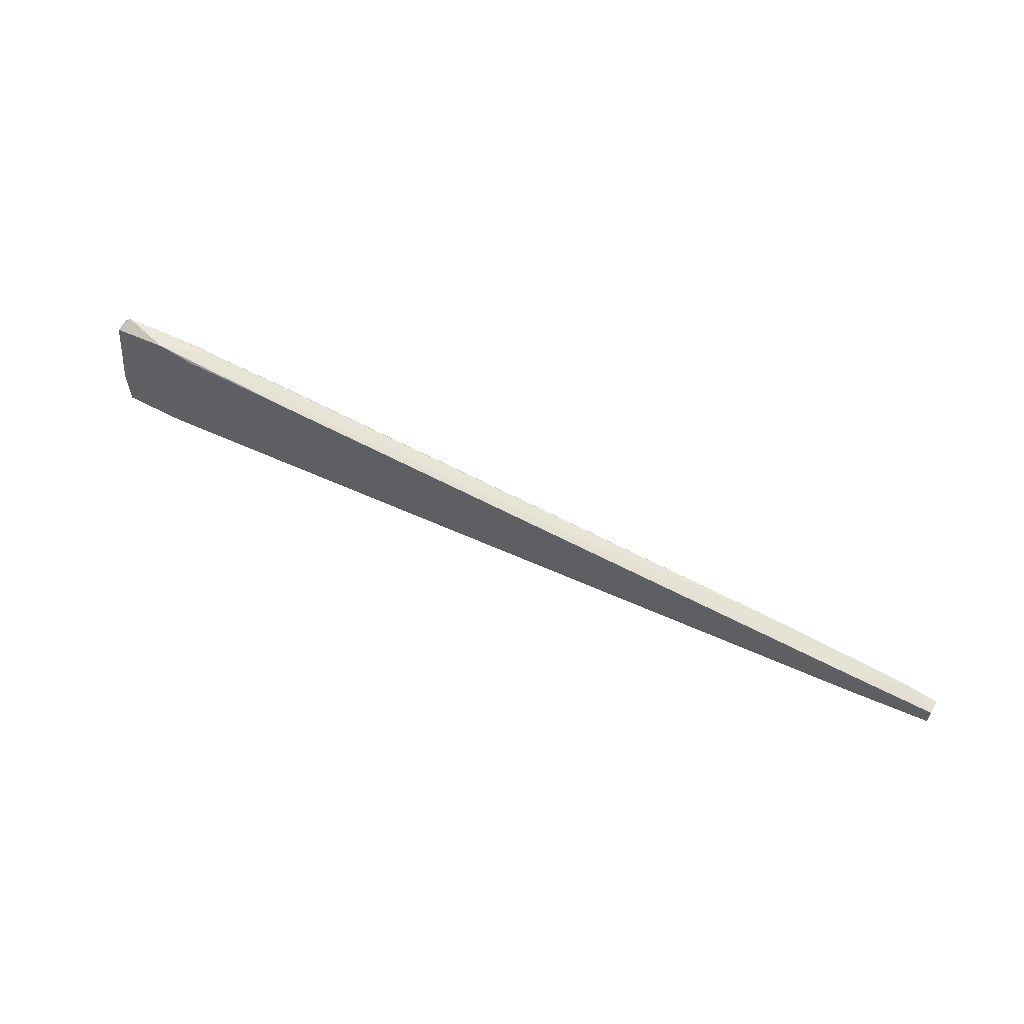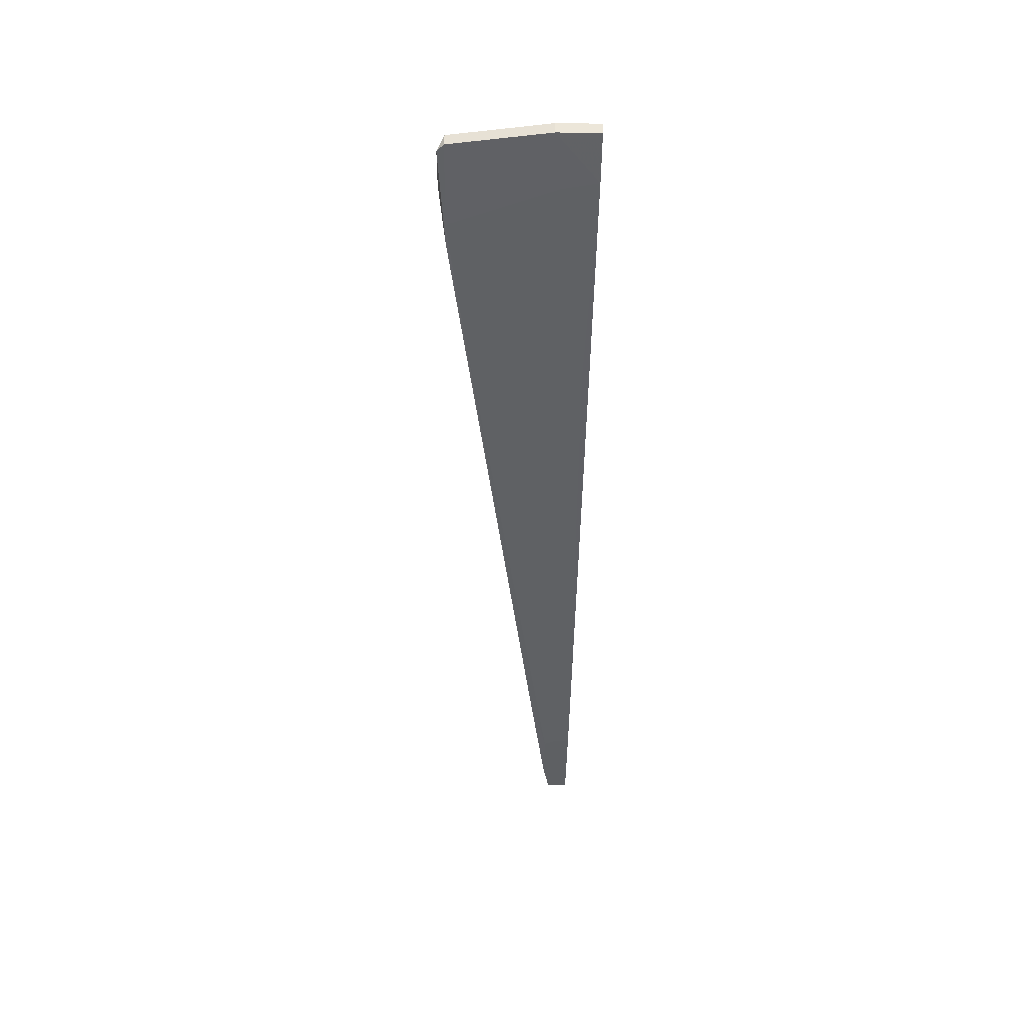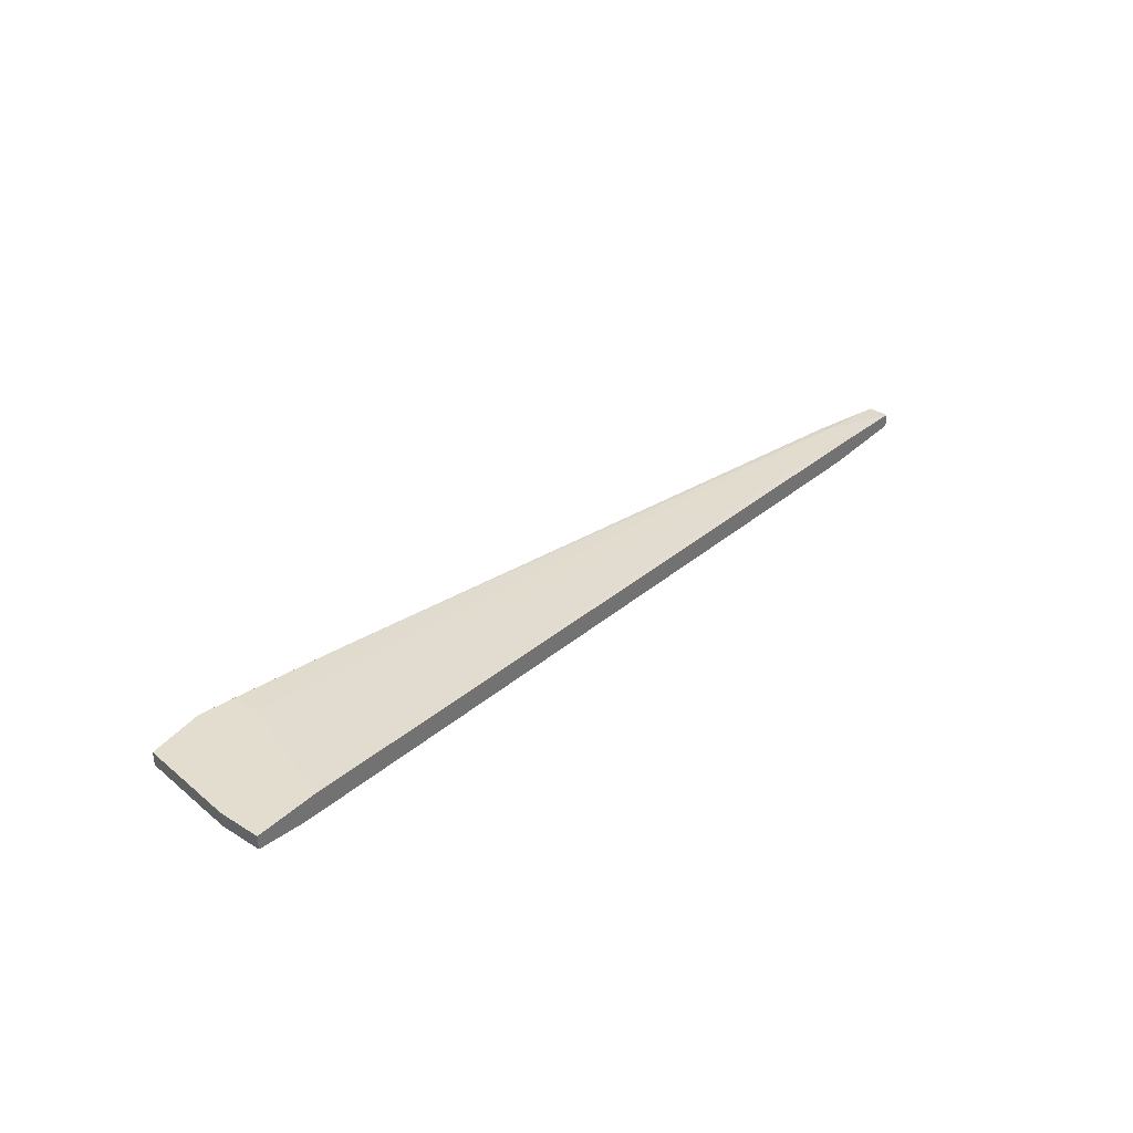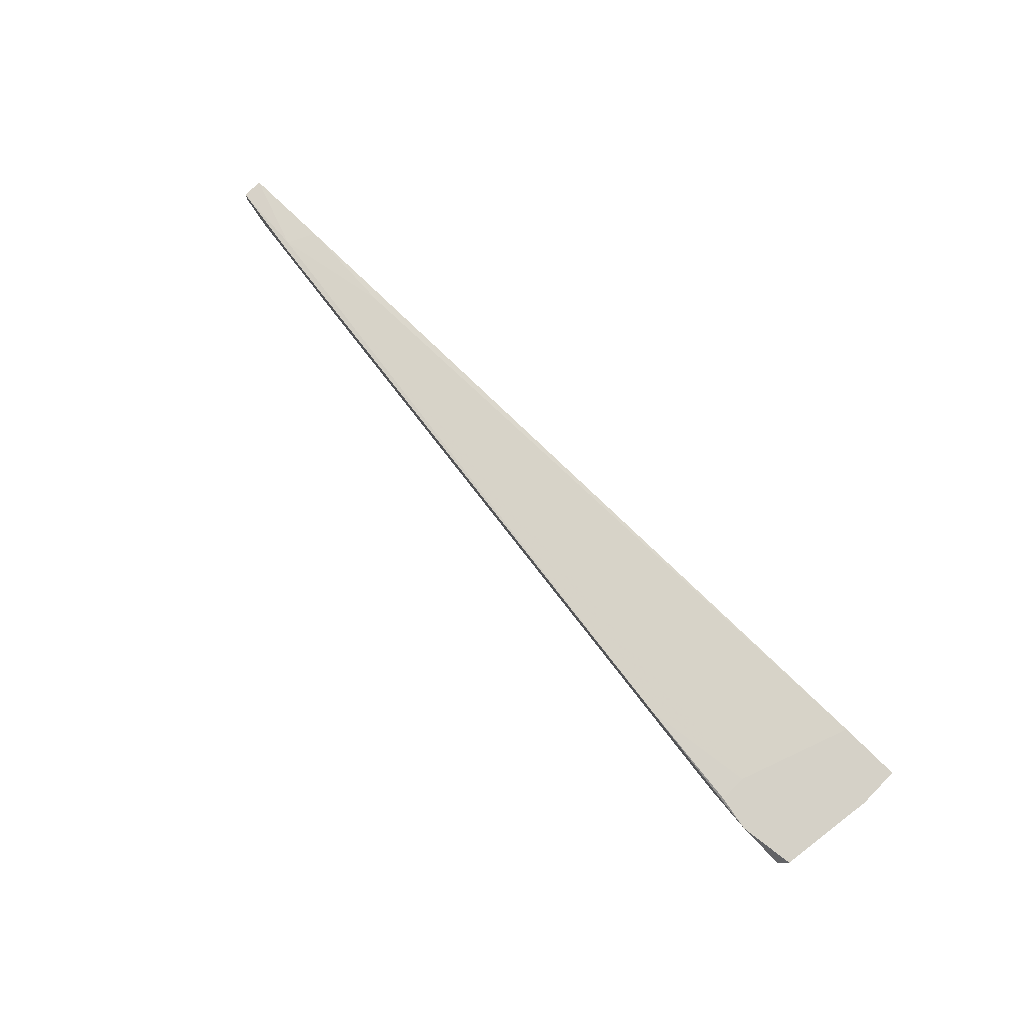
<metadata>
{"format":"obj","ext":"obj","renderer":"f3d","projection":"perspective","resolution":1024,"background":"white","views":[{"elev":60.0,"azim":-151.7,"up":"+Z"},{"elev":-42.4,"azim":89.2,"up":"+Y"},{"elev":35.6,"azim":129.3,"up":"+Y"},{"elev":78.7,"azim":44.5,"up":"+Y"}]}
</metadata>
<code>
v 0.06071 0.01716 0.03485
v 0.06071 0.01716 0.02791
v 0.06071 0.01485 0.03485
v 0.06071 0.01485 0.02791
v -0.07909 0.005604 0.03023
v -0.07909 0.005604 0.02791
v 0.05262 0.01369 0.02791
v -0.08255 0.009072 0.03254
v -0.02476 0.01138 0.04177
v 0.04453 0.01369 0.05102
v -0.09527 0.005604 0.02791
v -0.09527 0.005604 0.03138
v -0.09527 0.007916 0.02791
v -0.09527 0.007916 0.03138
v 0.04915 0.01716 0.05217
v 0.04106 0.01369 0.05102
v 0.05723 0.01485 0.05217
v 0.05839 0.01716 0.05102
v 0.05839 0.01485 0.05102
v 0.0503 0.01716 0.02791
v -0.06292 0.01023 0.02907
v 0.0272 0.01254 0.04871
v 0.04337 0.01716 0.0464
v 0.04337 0.01716 0.05102
v -0.08139 0.009072 0.03369
v -0.06522 0.00676 0.036
v -0.08948 0.005604 0.03254
v 0.01564 0.01138 0.02907
v 0.02489 0.016 0.04871
v -0.08025 0.005604 0.03254
v -0.08025 0.009072 0.02791
v 0.05146 0.01369 0.03369
f 3 2 1
f 7 11 20
f 18 20 24
f 12 11 5
f 11 12 13
f 20 11 13
f 20 18 2
f 7 20 2
f 18 24 15
f 17 18 15
f 11 7 6
f 5 11 6
f 24 20 23
f 23 20 21
f 8 23 21
f 10 17 16
f 17 15 16
f 3 7 4
f 7 2 4
f 2 3 4
f 13 12 14
f 8 13 14
f 25 8 14
f 32 10 22
f 10 16 22
f 16 26 22
f 12 5 30
f 5 22 30
f 22 26 30
f 3 18 19
f 7 3 19
f 17 10 19
f 18 17 19
f 32 7 19
f 10 32 19
f 6 7 28
f 5 6 28
f 7 32 28
f 22 5 28
f 32 22 28
f 20 13 31
f 13 8 31
f 21 20 31
f 8 21 31
f 26 25 27
f 14 12 27
f 25 14 27
f 12 30 27
f 30 26 27
f 25 26 9
f 15 25 9
f 26 16 9
f 16 15 9
f 8 25 29
f 25 15 29
f 15 24 29
f 23 8 29
f 24 23 29
f 18 3 1
f 2 18 1

</code>
